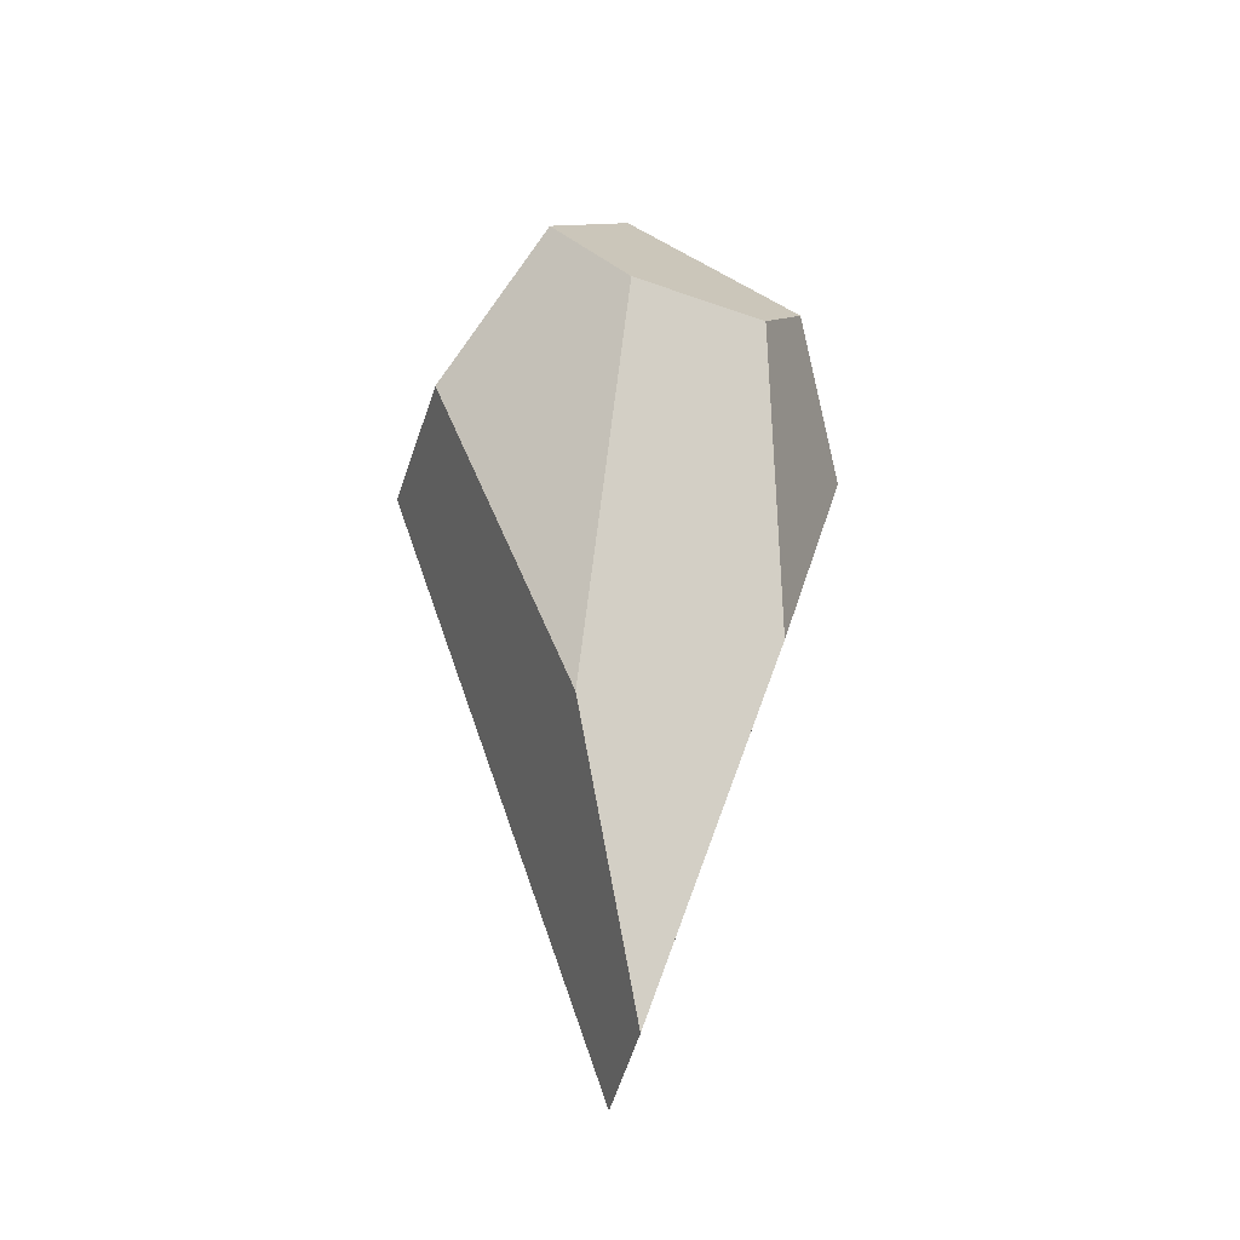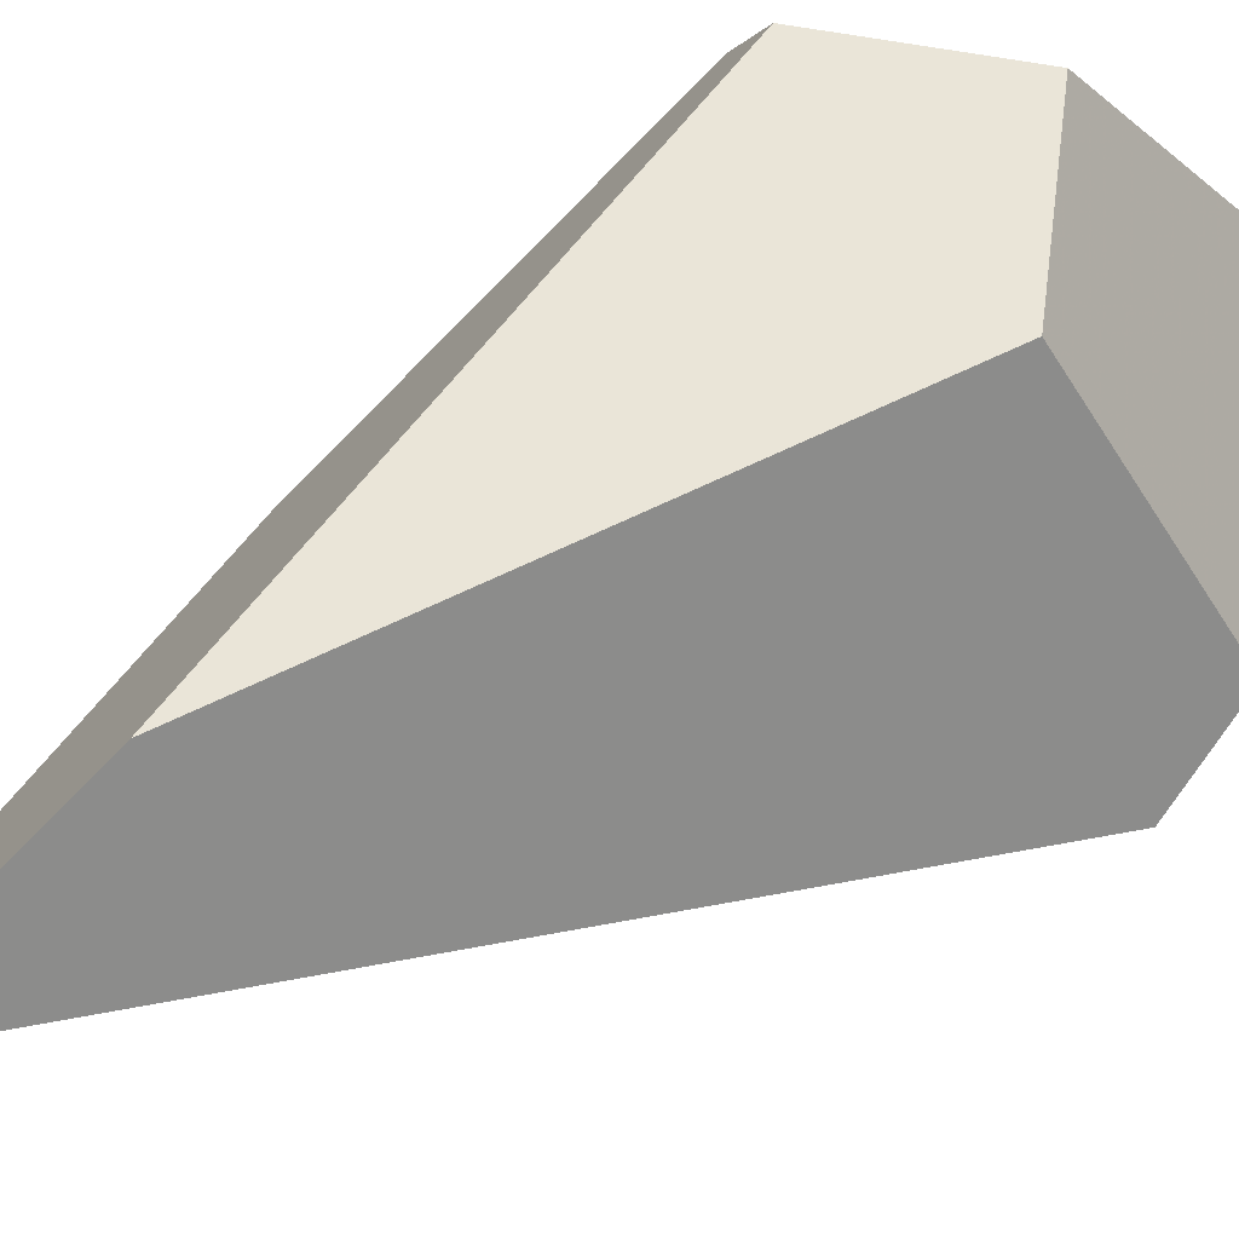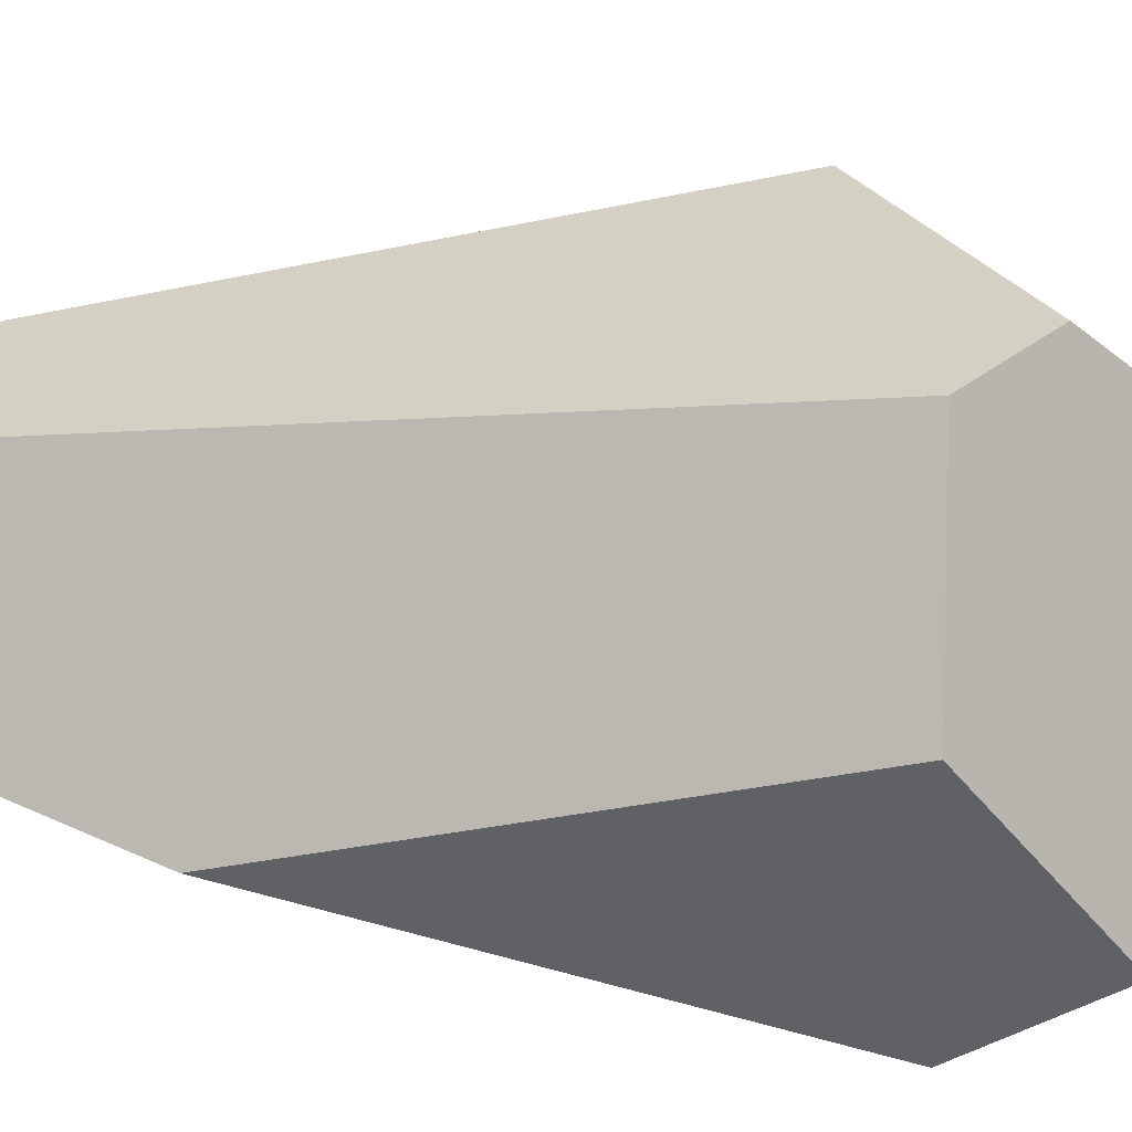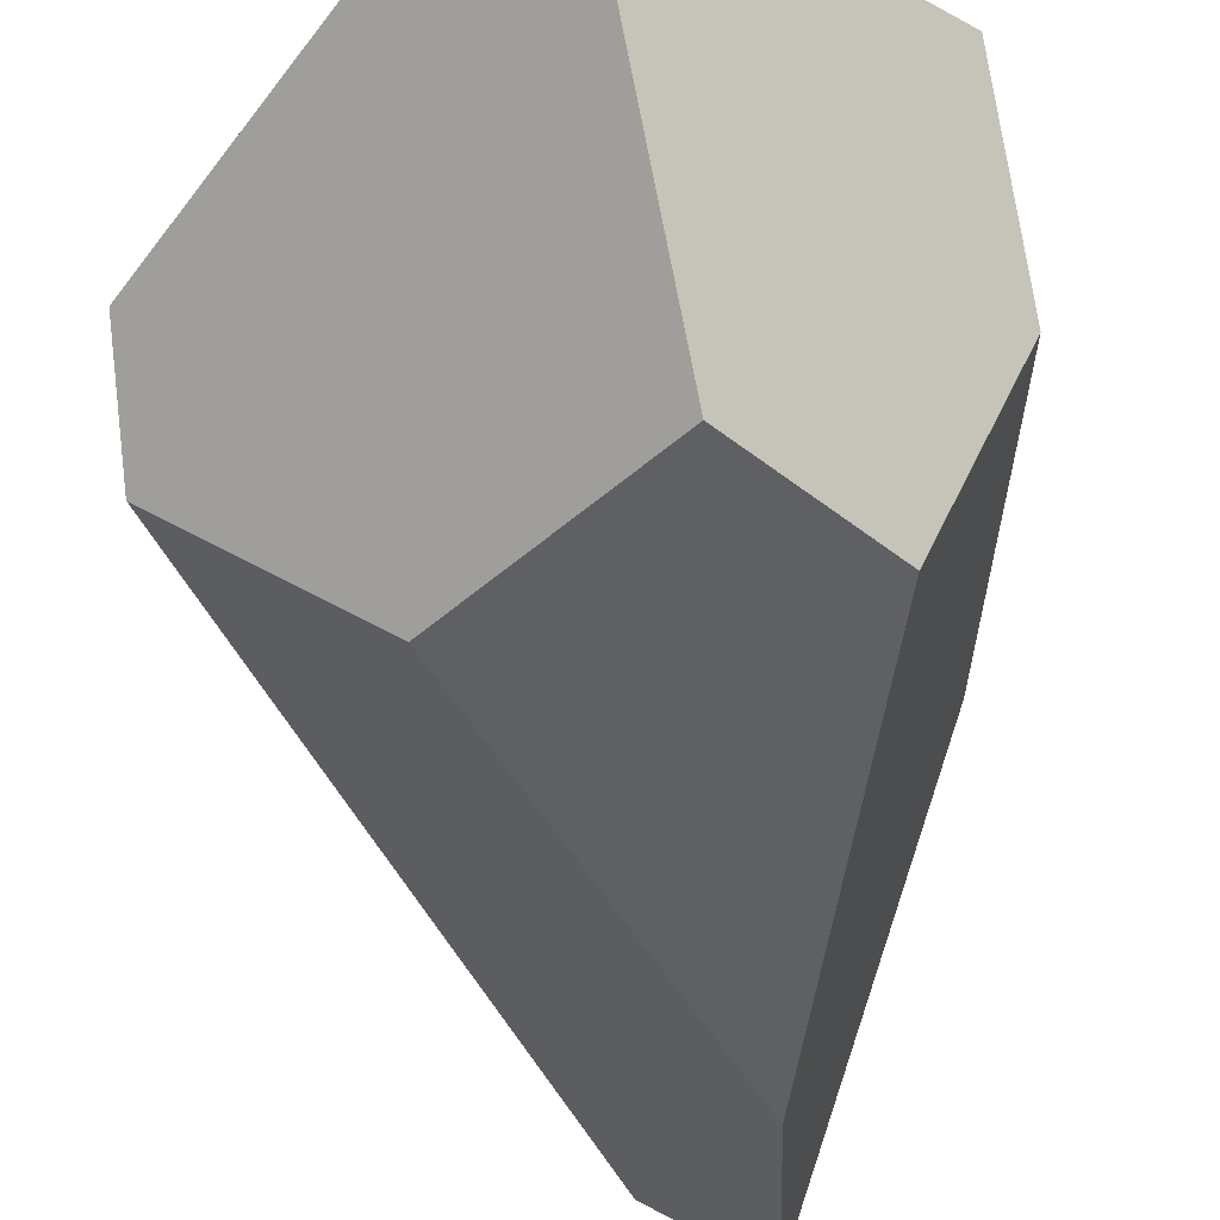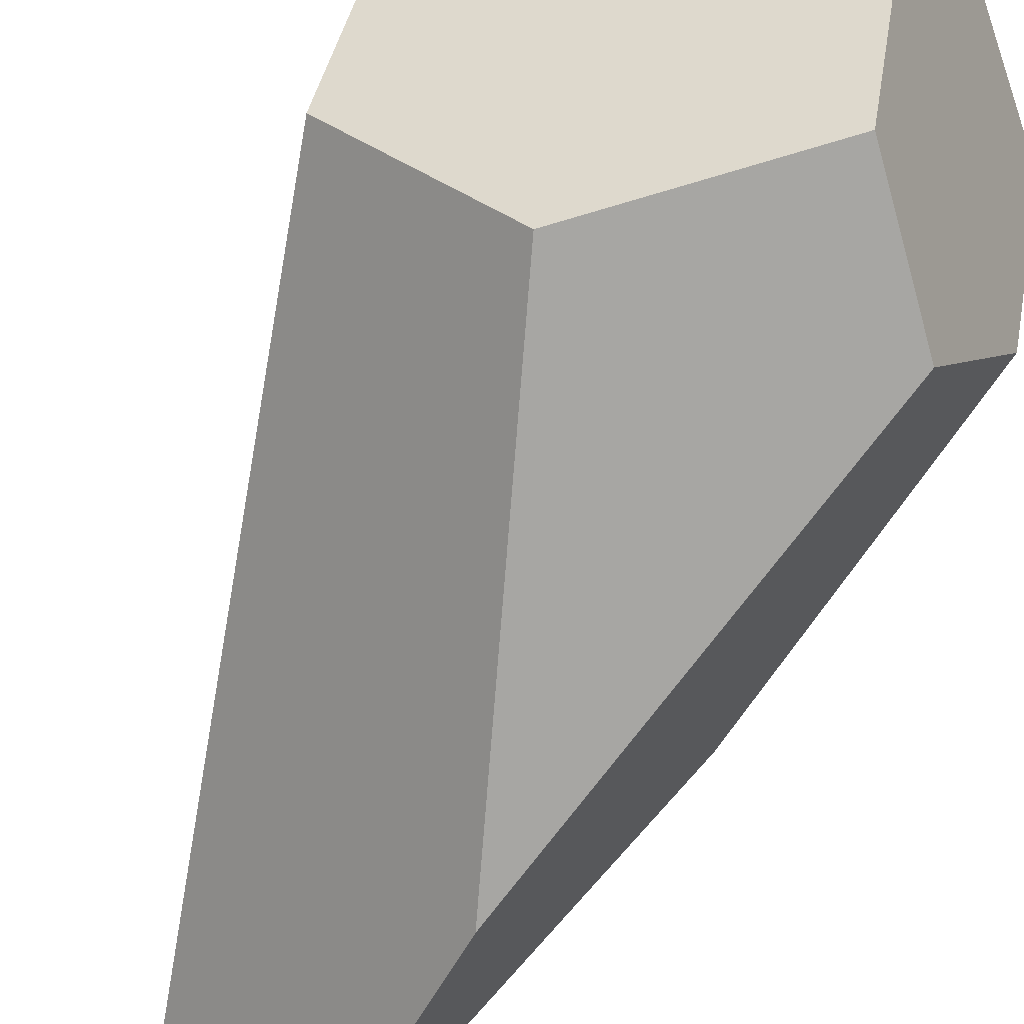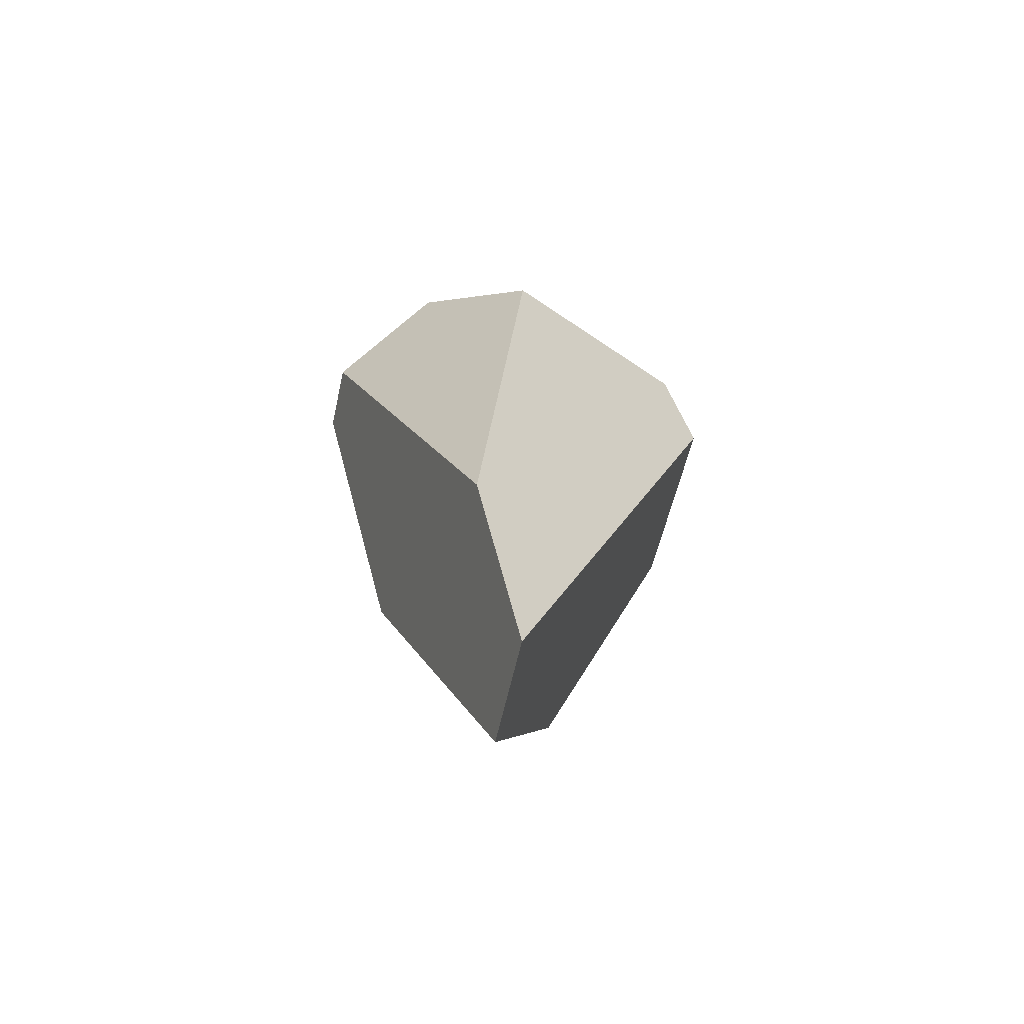
<metadata>
{"format":"obj","ext":"obj","renderer":"f3d","projection":"perspective","resolution":1024,"background":"white","views":[{"elev":-33.2,"azim":33.3,"up":"+Z"},{"elev":39.4,"azim":-130.0,"up":"+Y"},{"elev":-48.0,"azim":-94.8,"up":"+Y"},{"elev":-47.2,"azim":4.6,"up":"+Y"},{"elev":-78.8,"azim":-25.8,"up":"+Y"},{"elev":-72.3,"azim":-146.0,"up":"+Z"}]}
</metadata>
<code>
v -2.498 0.05128 1.51
v -3.02 0.7704 0.1661
v -3.302 -0.08026 0.5592
v -2.54 0.8967 0.6914
v -3.291 -0.3243 0.302
v -2.213 -0.8246 0.8338
v -2.755 -0.7818 0.3366
v -2.365 -0.054 1.527
v -2.633 0.5301 -1.605
v -2.558 0.1125 -2.269
v -1.696 0.1668 0.8632
v -1.774 0.05786 -0.6896
v -1.846 0.7014 0.4276
v -1.625 -0.2499 0.5026
v -1.871 -0.7918 0.4416
v -2.184 -0.6581 -1.134
v -2.048 0.8922 0.3702
v -2.232 -0.1958 -2.176
f 1 2 3
f 4 2 1
f 3 5 6
f 6 5 7
f 6 1 3
f 8 1 6
f 9 5 3
f 3 2 9
f 10 5 9
f 11 12 13
f 14 12 11
f 8 6 15
f 15 11 8
f 14 11 15
f 7 16 15
f 15 6 7
f 4 1 17
f 8 11 17
f 17 1 8
f 17 11 13
f 17 2 4
f 17 9 2
f 18 5 10
f 7 5 18
f 18 16 7
f 10 9 18
f 18 17 13
f 13 12 18
f 9 17 18
f 18 12 14
f 14 15 18
f 18 15 16

</code>
